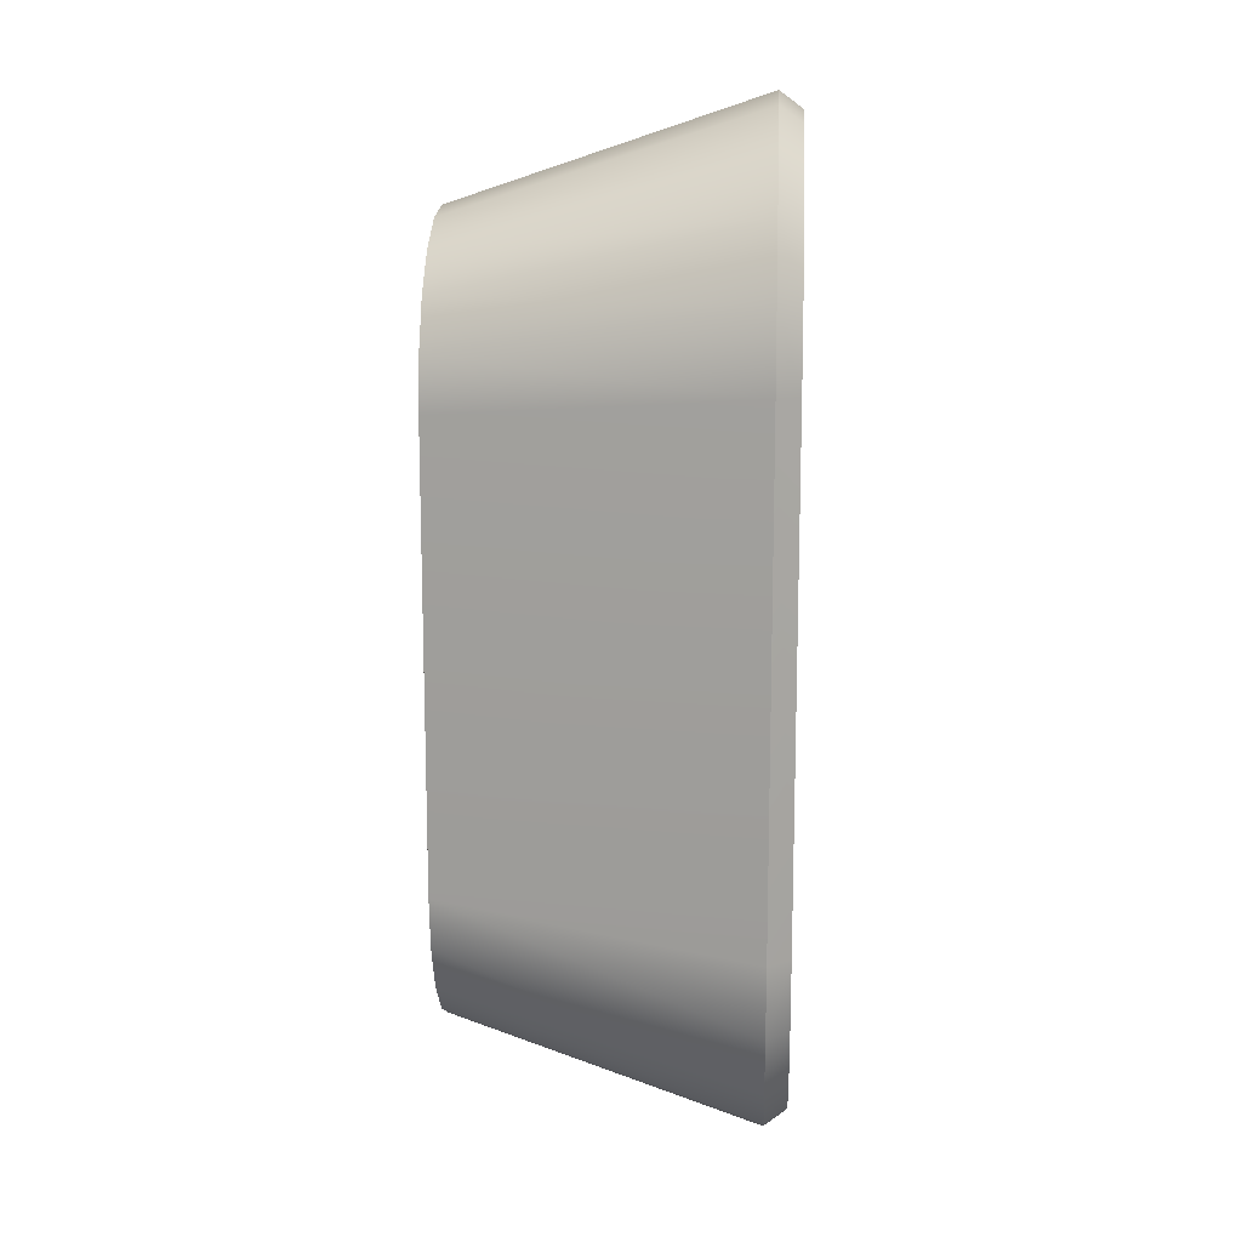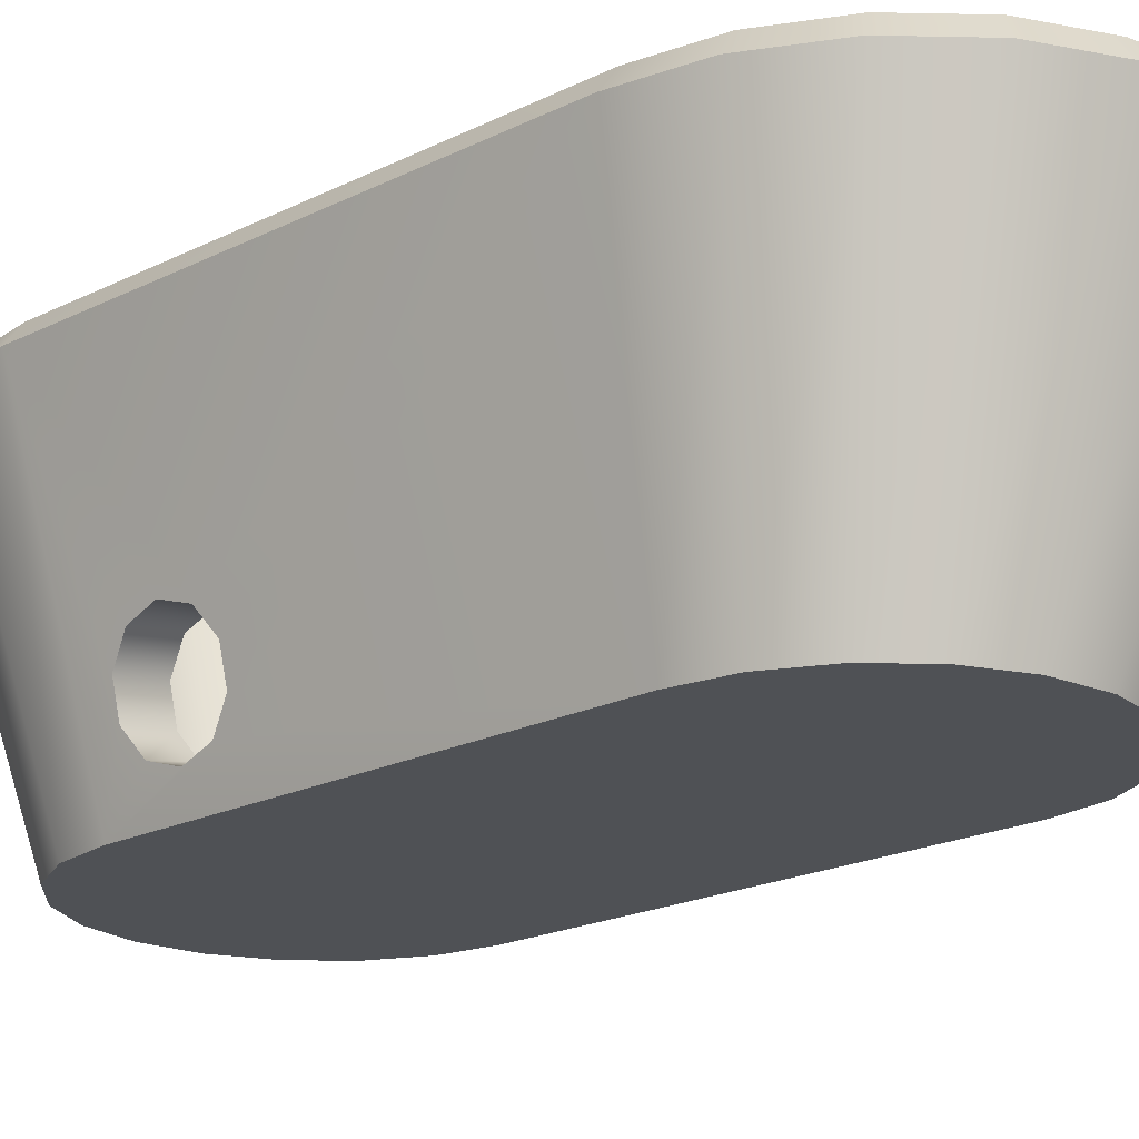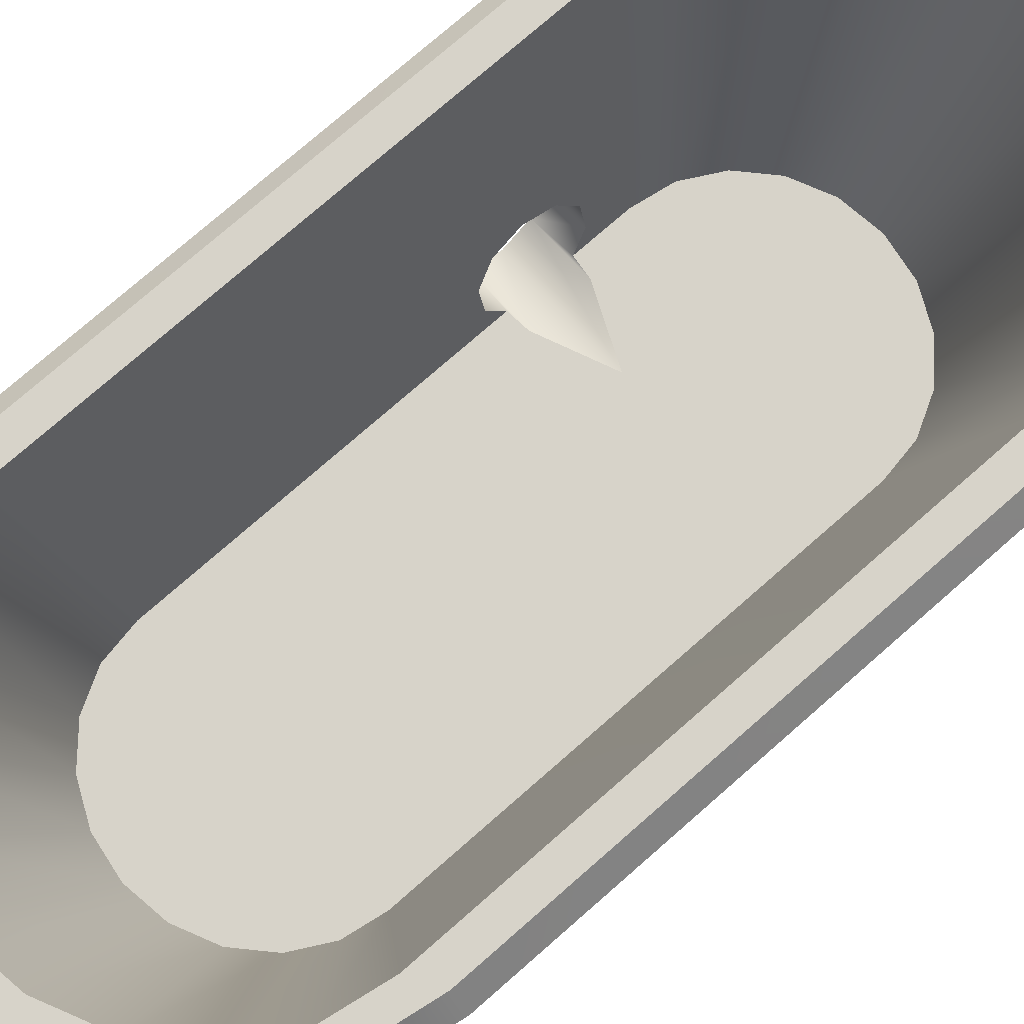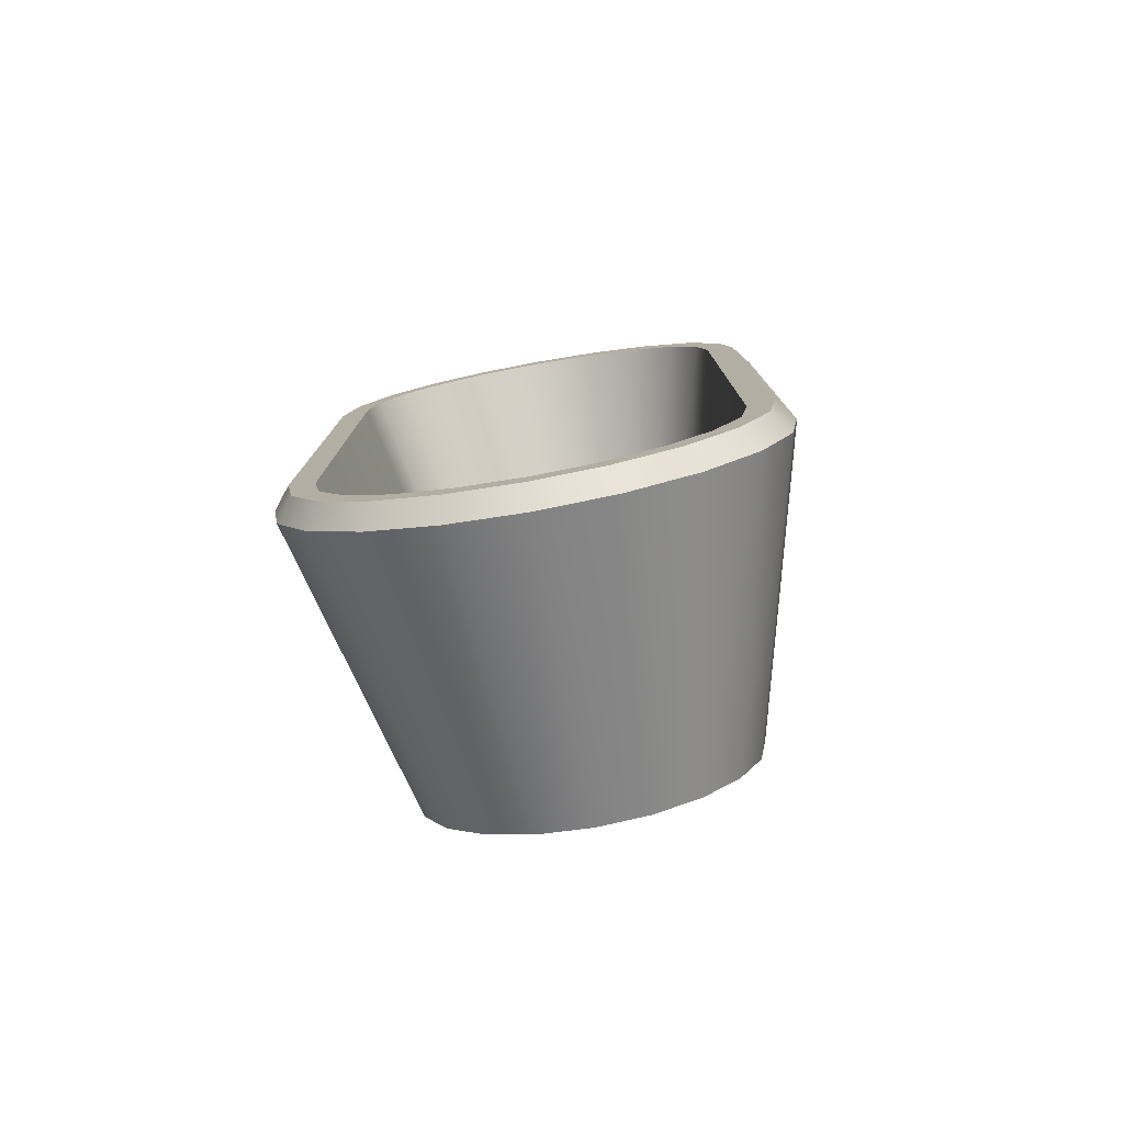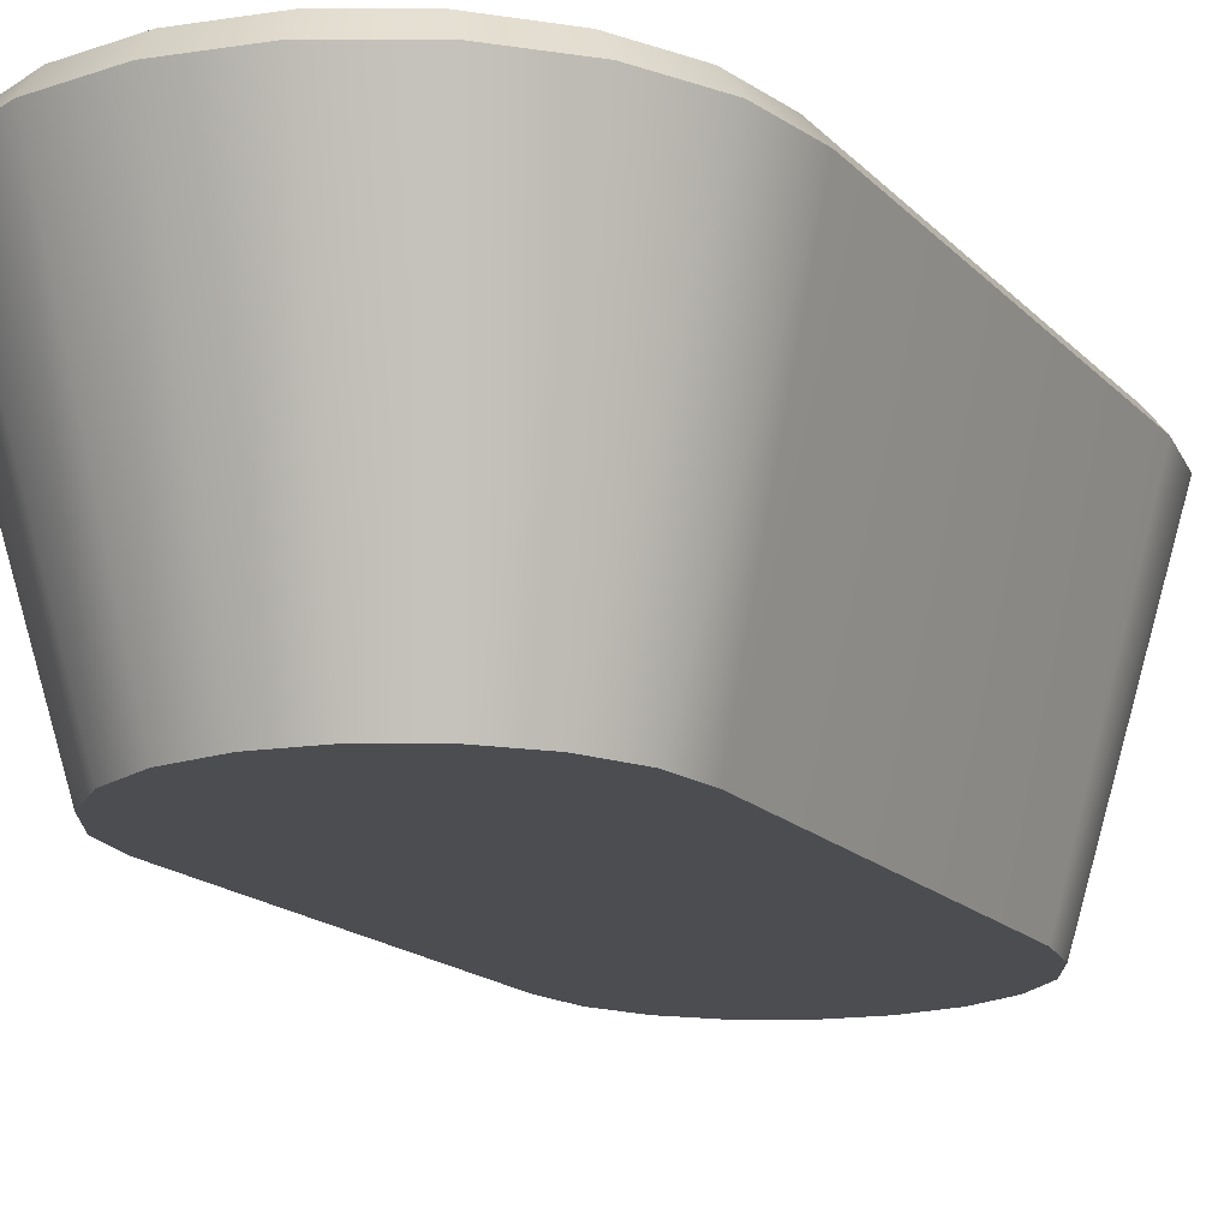
<metadata>
{"format":"obj","ext":"obj","renderer":"f3d","projection":"perspective","resolution":1024,"background":"white","views":[{"elev":13.6,"azim":93.6,"up":"+Z"},{"elev":-19.7,"azim":-46.9,"up":"+Y"},{"elev":76.3,"azim":48.8,"up":"+Y"},{"elev":-78.7,"azim":-169.9,"up":"+Z"},{"elev":-15.8,"azim":26.8,"up":"+Y"}]}
</metadata>
<code>
g polySurface2
v 2.384e-08 1.3 -1.801
v -0.2472 1.3 -1.765
v -0.5324 1.3 -1.733
v -0.8 1.3 1.058
v -0.9103 1.3 0.9929
v -0.9103 1.3 -0.9923
v 0.5313 1.3 -1.733
v 0.2472 1.3 -1.765
v 2.384e-08 1.3 -1.801
v 0.54 0.1853 -0.923
v 0.54 0.1853 0.923
v -0.1857 0.1853 -0.5798
v -0.9103 1.3 0.9929
v -0.9785 1.212 0.9923
v -0.9785 1.212 -0.9923
v -0.9103 1.3 -0.9923
v 0.8 1.3 -1.058
v 0.54 0.1853 -0.923
v 0.5135 0.1853 -1.078
v 0.7608 1.3 -1.288
v 0.4368 0.1853 -1.218
v 0.6472 1.3 -1.495
v 0.3174 0.1853 -1.329
v 0.4702 1.3 -1.659
v 0.1669 0.1853 -1.4
v 0.2472 1.3 -1.765
v 5.484e-08 0.1853 -1.425
v 2.384e-08 1.3 -1.801
v -0.1669 0.1853 -1.4
v -0.2472 1.3 -1.765
v -0.3174 0.1853 -1.329
v -0.4702 1.3 -1.659
v -0.4368 0.1853 -1.218
v -0.6472 1.3 -1.495
v -0.5135 0.1853 -1.078
v -0.7608 1.3 -1.288
v -0.54 0.1853 -0.923
v -0.8 1.3 -1.058
v 0.6749 -0.01473 -0.8839
v 0.9785 1.212 -0.9923
v 0.9304 1.212 -1.295
v 0.6419 -0.01473 -1.093
v 0.7913 1.211 -1.567
v 0.546 -0.01473 -1.281
v 0.5749 1.211 -1.783
v 0.3967 -0.01473 -1.43
v 0.3022 1.21 -1.922
v 0.2086 -0.01473 -1.526
v 3.178e-08 1.21 -1.97
v 5.887e-08 -0.01473 -1.559
v -0.3022 1.21 -1.922
v -0.2086 -0.01473 -1.526
v -0.5749 1.211 -1.783
v -0.3967 -0.01473 -1.43
v -0.7913 1.211 -1.567
v -0.546 -0.01473 -1.281
v -0.9304 1.212 -1.295
v -0.6419 -0.01473 -1.093
v -0.9785 1.212 -0.9923
v -0.6749 -0.01473 -0.8839
v 0.9304 1.212 -1.295
v 0.9785 1.212 -0.9923
v 0.9098 1.3 -0.9929
v 0.8629 1.3 -1.28
v 0.7913 1.211 -1.567
v 0.7329 1.3 -1.532
v 0.5749 1.211 -1.783
v 0.5313 1.3 -1.733
v 0.3022 1.21 -1.922
v 0.2791 1.3 -1.86
v 3.178e-08 1.21 -1.97
v 4.856e-08 1.3 -1.904
v -0.2796 1.3 -1.861
v -0.3022 1.21 -1.922
v -0.5324 1.3 -1.733
v -0.5749 1.211 -1.783
v -0.7337 1.3 -1.533
v -0.7913 1.211 -1.567
v -0.8642 1.3 -1.28
v -0.9304 1.212 -1.295
v -0.9103 1.3 -0.9923
v -0.9785 1.212 -0.9923
v -0.9103 1.3 0.9929
v -0.9304 1.212 1.295
v -0.9785 1.212 0.9923
v -0.8629 1.3 1.28
v -0.7913 1.211 1.567
v -0.7329 1.3 1.532
v -0.5749 1.211 1.783
v -0.5313 1.3 1.733
v -0.3022 1.21 1.922
v -0.2791 1.3 1.86
v -2.65e-08 1.21 1.97
v -4.856e-08 1.3 1.904
v 0.2796 1.3 1.861
v 0.3022 1.21 1.922
v 0.5324 1.3 1.733
v 0.5749 1.211 1.783
v 0.7329 1.3 1.532
v 0.7913 1.211 1.567
v 0.8632 1.3 1.28
v 0.9304 1.212 1.295
v 0.9099 1.3 0.9922
v 0.9785 1.212 0.9923
v -0.6749 -0.01473 0.8839
v -0.9785 1.212 0.9923
v -0.9304 1.212 1.295
v -0.6419 -0.01473 1.093
v -0.7913 1.211 1.567
v -0.546 -0.01473 1.281
v -0.5749 1.211 1.783
v -0.3967 -0.01473 1.43
v -0.3022 1.21 1.922
v -0.2086 -0.01473 1.526
v -2.65e-08 1.21 1.97
v 1.864e-08 -0.01473 1.559
v 0.3022 1.21 1.922
v 0.2086 -0.01473 1.526
v 0.5749 1.211 1.783
v 0.3967 -0.01473 1.43
v 0.7913 1.211 1.567
v 0.546 -0.01473 1.281
v 0.9304 1.212 1.295
v 0.6419 -0.01473 1.093
v 0.9785 1.212 0.9923
v 0.6749 -0.01473 0.8839
v 0.9785 1.212 0.9923
v 0.9099 1.3 0.9922
v 0.9098 1.3 -0.9929
v 0.9785 1.212 -0.9923
v -0.8 1.3 1.058
v -0.54 0.1853 0.923
v -0.5135 0.1853 1.078
v -0.7608 1.3 1.288
v -0.4368 0.1853 1.218
v -0.6472 1.3 1.495
v -0.3174 0.1853 1.329
v -0.4702 1.3 1.659
v -0.1669 0.1853 1.4
v -0.2472 1.3 1.765
v 2.266e-08 0.1853 1.425
v -2.384e-08 1.3 1.801
v 0.1669 0.1853 1.4
v 0.2472 1.3 1.765
v 0.3174 0.1853 1.329
v 0.4702 1.3 1.659
v 0.4368 0.1853 1.218
v 0.6472 1.3 1.495
v 0.5135 0.1853 1.078
v 0.7608 1.3 1.288
v 0.54 0.1853 0.923
v 0.8 1.3 1.058
v 0.8 1.3 1.058
v 0.54 0.1853 0.923
v 0.54 0.1853 -0.923
v 0.8 1.3 -1.058
v 0.6749 -0.01473 -0.8839
v 0.6749 -0.01473 0.8839
v 0.9785 1.212 0.9923
v 0.9785 1.212 -0.9923
v 2.384e-08 1.3 -1.801
v -0.5324 1.3 -1.733
v -0.2796 1.3 -1.861
v 4.856e-08 1.3 -1.904
v 0.2791 1.3 -1.86
v 0.5313 1.3 -1.733
v -0.2472 1.3 -1.765
v -0.4702 1.3 -1.659
v -0.5324 1.3 -1.733
v -0.7337 1.3 -1.533
v -0.6472 1.3 -1.495
v -0.8642 1.3 -1.28
v -0.7608 1.3 -1.288
v -0.8 1.3 -1.058
v -0.9103 1.3 -0.9923
v -0.8 1.3 1.058
v -0.8 1.3 1.058
v -0.8629 1.3 1.28
v -0.9103 1.3 0.9929
v -0.7608 1.3 1.288
v -0.7608 1.3 1.288
v -0.7329 1.3 1.532
v -0.8629 1.3 1.28
v -0.6472 1.3 1.495
v -0.4702 1.3 1.659
v -0.4702 1.3 1.659
v -0.5313 1.3 1.733
v -0.7329 1.3 1.532
v -0.2472 1.3 1.765
v -0.2791 1.3 1.86
v -2.384e-08 1.3 1.801
v -4.856e-08 1.3 1.904
v 0.2796 1.3 1.861
v 0.2472 1.3 1.765
v 0.5313 1.3 -1.733
v 0.4702 1.3 -1.659
v 0.2472 1.3 -1.765
v 0.7329 1.3 -1.532
v 0.6472 1.3 -1.495
v 0.8629 1.3 -1.28
v 0.7608 1.3 -1.288
v 0.8 1.3 -1.058
v 0.9098 1.3 -0.9929
v 0.8 1.3 1.058
v 0.9099 1.3 0.9922
v 0.8632 1.3 1.28
v 0.7608 1.3 1.288
v 0.7329 1.3 1.532
v 0.6472 1.3 1.495
v 0.4702 1.3 1.659
v 0.5324 1.3 1.733
v 0.2472 1.3 1.765
v 0.2796 1.3 1.861
v -0.1669 0.1853 -1.4
v 5.484e-08 0.1853 -1.425
v 0.1669 0.1853 -1.4
v 0.3174 0.1853 -1.329
v -0.3174 0.1853 -1.329
v -0.4368 0.1853 -1.218
v 0.4368 0.1853 -1.218
v -0.5135 0.1853 -1.078
v 0.5135 0.1853 -1.078
v -0.54 0.1853 -0.923
v 0.54 0.1853 -0.923
v -0.54 0.1853 -0.7062
v -0.4541 0.1853 -0.6973
v -0.1857 0.1853 -0.5798
v 0.54 0.1853 0.923
v -0.4541 0.1853 -0.4622
v -0.1857 0.1853 -0.5798
v -0.54 0.1853 -0.4533
v -0.54 0.1853 0.923
v -0.5135 0.1853 1.078
v 0.5135 0.1853 1.078
v -0.4368 0.1853 1.218
v 0.4368 0.1853 1.218
v -0.3174 0.1853 1.329
v 0.3174 0.1853 1.329
v -0.1669 0.1853 1.4
v 0.1669 0.1853 1.4
v 2.266e-08 0.1853 1.425
v 0.2086 -0.01473 -1.526
v 5.887e-08 -0.01473 -1.559
v -0.2086 -0.01473 -1.526
v 0.3967 -0.01473 -1.43
v -0.3967 -0.01473 -1.43
v 0.546 -0.01473 -1.281
v -0.546 -0.01473 -1.281
v 0.6419 -0.01473 -1.093
v -0.6419 -0.01473 -1.093
v 0.6749 -0.01473 -0.8839
v -0.6749 -0.01473 -0.8839
v 0.6749 -0.01473 0.8839
v -0.6749 -0.01473 0.8839
v 0.6419 -0.01473 1.093
v -0.6419 -0.01473 1.093
v 0.546 -0.01473 1.281
v -0.546 -0.01473 1.281
v 0.3967 -0.01473 1.43
v -0.3967 -0.01473 1.43
v 0.2086 -0.01473 1.526
v -0.2086 -0.01473 1.526
v 1.864e-08 -0.01473 1.559
v -0.7151 0.1478 -0.6973
v -0.4541 0.1853 -0.6973
v -0.1857 0.1853 -0.5798
v -0.7059 0.1105 -0.5798
v -0.4541 0.1853 -0.4622
v -0.7151 0.1478 -0.4622
v -0.54 0.1853 -0.4533
v -0.56 0.2711 -0.3896
v -0.7393 0.2453 -0.3896
v -0.5882 0.3919 -0.3896
v -0.7691 0.3659 -0.3896
v -0.611 0.4897 -0.4622
v -0.7932 0.4635 -0.4622
v -0.6197 0.527 -0.5798
v -0.8024 0.5007 -0.5798
v -0.611 0.4897 -0.6973
v -0.7932 0.4635 -0.6973
v -0.5882 0.3919 -0.77
v -0.7691 0.3659 -0.77
v -0.56 0.2711 -0.77
v -0.7393 0.2453 -0.77
v -0.7151 0.1478 -0.6973
v -0.54 0.1853 -0.7062
v -0.4541 0.1853 -0.6973
v -0.54 0.1853 -0.923
v -0.54 0.1853 -0.7062
v -0.56 0.2711 -0.77
v -0.8 1.3 -1.058
v -0.5882 0.3919 -0.77
v -0.611 0.4897 -0.6973
v -0.6197 0.527 -0.5798
v -0.8 1.3 1.058
v -0.611 0.4897 -0.4622
v -0.5882 0.3919 -0.3896
v -0.56 0.2711 -0.3896
v -0.54 0.1853 0.923
v -0.54 0.1853 -0.4533
v -0.9785 1.212 -0.9923
v -0.7932 0.4635 -0.6973
v -0.7691 0.3659 -0.77
v -0.8024 0.5007 -0.5798
v -0.7393 0.2453 -0.77
v -0.7932 0.4635 -0.4622
v -0.6749 -0.01473 -0.8839
v -0.9785 1.212 0.9923
v -0.7151 0.1478 -0.6973
v -0.7059 0.1105 -0.5798
v -0.7691 0.3659 -0.3896
v -0.7393 0.2453 -0.3896
v -0.7151 0.1478 -0.4622
v -0.6749 -0.01473 0.8839
g polySurface2_0
f 3 2 1
f 6 5 4
f 9 8 7
f 12 11 10
f 15 14 13
f 16 15 13
f 19 18 17
f 20 19 17
f 21 19 20
f 22 21 20
f 23 21 22
f 24 23 22
f 25 23 24
f 26 25 24
f 27 25 26
f 28 27 26
f 29 27 28
f 30 29 28
f 31 29 30
f 32 31 30
f 33 31 32
f 34 33 32
f 35 33 34
f 36 35 34
f 37 35 36
f 38 37 36
f 41 40 39
f 42 41 39
f 43 41 42
f 44 43 42
f 45 43 44
f 46 45 44
f 47 45 46
f 48 47 46
f 49 47 48
f 50 49 48
f 51 49 50
f 52 51 50
f 53 51 52
f 54 53 52
f 55 53 54
f 56 55 54
f 57 55 56
f 58 57 56
f 59 57 58
f 60 59 58
f 63 62 61
f 64 63 61
f 64 61 65
f 66 64 65
f 66 65 67
f 68 66 67
f 67 69 68
f 69 70 68
f 69 71 70
f 71 72 70
f 72 71 73
f 71 74 73
f 73 74 75
f 74 76 75
f 75 76 77
f 76 78 77
f 77 78 79
f 78 80 79
f 81 79 80
f 82 81 80
f 85 84 83
f 84 86 83
f 84 87 86
f 87 88 86
f 87 89 88
f 89 90 88
f 89 91 90
f 91 92 90
f 91 93 92
f 93 94 92
f 94 93 95
f 93 96 95
f 95 96 97
f 96 98 97
f 97 98 99
f 98 100 99
f 101 99 100
f 102 101 100
f 103 101 102
f 104 103 102
f 107 106 105
f 108 107 105
f 109 107 108
f 110 109 108
f 111 109 110
f 112 111 110
f 113 111 112
f 114 113 112
f 115 113 114
f 116 115 114
f 117 115 116
f 118 117 116
f 119 117 118
f 120 119 118
f 121 119 120
f 122 121 120
f 123 121 122
f 124 123 122
f 125 123 124
f 126 125 124
f 129 128 127
f 130 129 127
f 133 132 131
f 134 133 131
f 135 133 134
f 136 135 134
f 137 135 136
f 138 137 136
f 139 137 138
f 140 139 138
f 141 139 140
f 142 141 140
f 143 141 142
f 144 143 142
f 145 143 144
f 146 145 144
f 147 145 146
f 148 147 146
f 149 147 148
f 150 149 148
f 151 149 150
f 152 151 150
f 155 154 153
f 156 155 153
f 159 158 157
f 160 159 157
f 163 162 161
f 161 164 163
f 165 164 161
f 161 166 165
f 169 168 167
f 169 170 168
f 170 171 168
f 170 172 171
f 172 173 171
f 172 174 173
f 172 175 174
f 175 176 174
f 179 178 177
f 178 180 177
f 183 182 181
f 182 184 181
f 182 185 184
f 188 187 186
f 187 189 186
f 187 190 189
f 190 191 189
f 190 192 191
f 191 192 193
f 194 191 193
f 197 196 195
f 196 198 195
f 196 199 198
f 199 200 198
f 199 201 200
f 201 202 200
f 202 203 200
f 202 204 203
f 204 205 203
f 204 206 205
f 204 207 206
f 207 208 206
f 207 209 208
f 209 210 208
f 210 211 208
f 210 212 211
f 212 213 211
f 216 215 214
f 214 217 216
f 214 218 217
f 218 219 217
f 219 220 217
f 219 221 220
f 221 222 220
f 221 223 222
f 223 224 222
f 223 225 224
f 225 226 224
f 226 227 224
f 230 229 228
f 229 231 228
f 231 232 228
f 232 233 228
f 233 234 228
f 233 235 234
f 235 236 234
f 235 237 236
f 237 238 236
f 237 239 238
f 239 240 238
f 239 241 240
f 244 243 242
f 242 245 244
f 245 246 244
f 245 247 246
f 247 248 246
f 247 249 248
f 249 250 248
f 249 251 250
f 251 252 250
f 251 253 252
f 253 254 252
f 253 255 254
f 255 256 254
f 255 257 256
f 257 258 256
f 257 259 258
f 259 260 258
f 259 261 260
f 261 262 260
f 261 263 262
f 266 265 264
f 267 266 264
f 268 266 267
f 269 268 267
f 270 268 269
f 269 271 270
f 269 272 271
f 273 271 272
f 274 273 272
f 275 273 274
f 276 275 274
f 277 275 276
f 278 277 276
f 279 277 278
f 280 279 278
f 281 279 280
f 282 281 280
f 283 281 282
f 284 283 282
f 283 284 285
f 286 283 285
f 285 287 286
f 290 289 288
f 288 291 290
f 291 292 290
f 291 293 292
f 291 294 293
f 294 291 295
f 296 294 295
f 297 296 295
f 298 297 295
f 298 295 299
f 299 300 298
f 303 302 301
f 302 304 301
f 305 303 301
f 304 306 301
f 305 301 307
f 308 301 306
f 307 309 305
f 307 310 309
f 308 306 311
f 308 311 312
f 313 310 307
f 308 312 313
f 313 307 314
f 314 308 313

</code>
